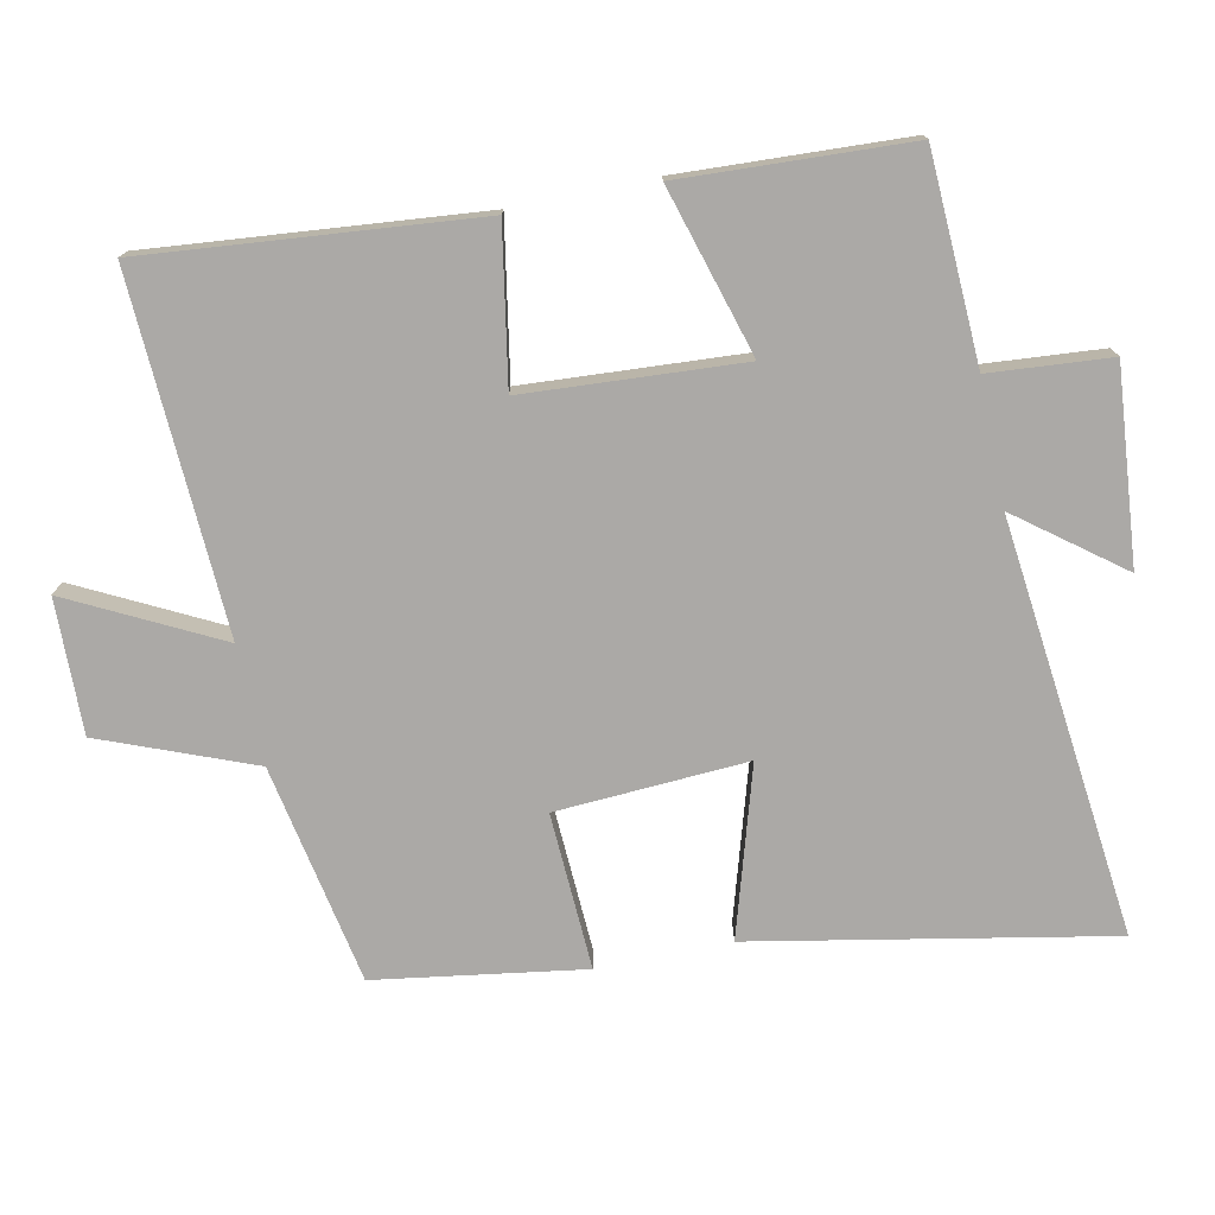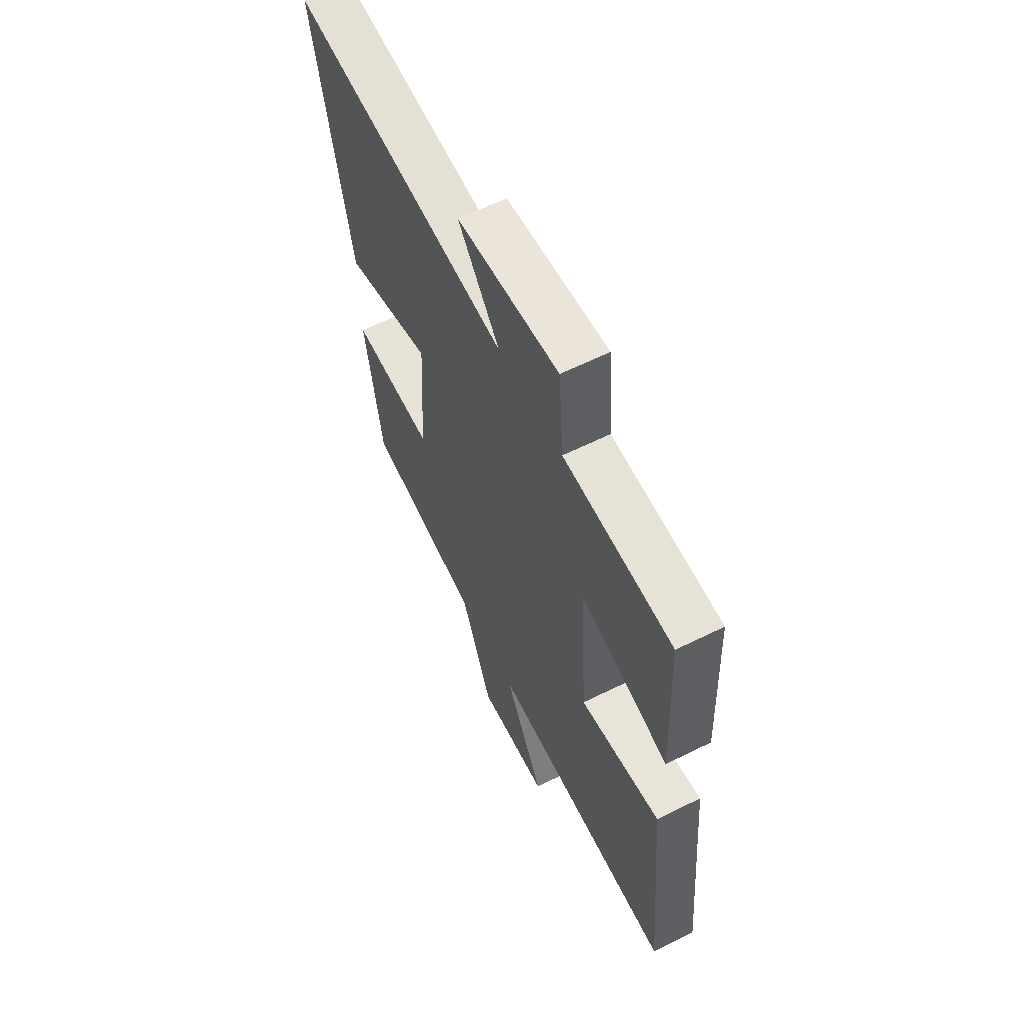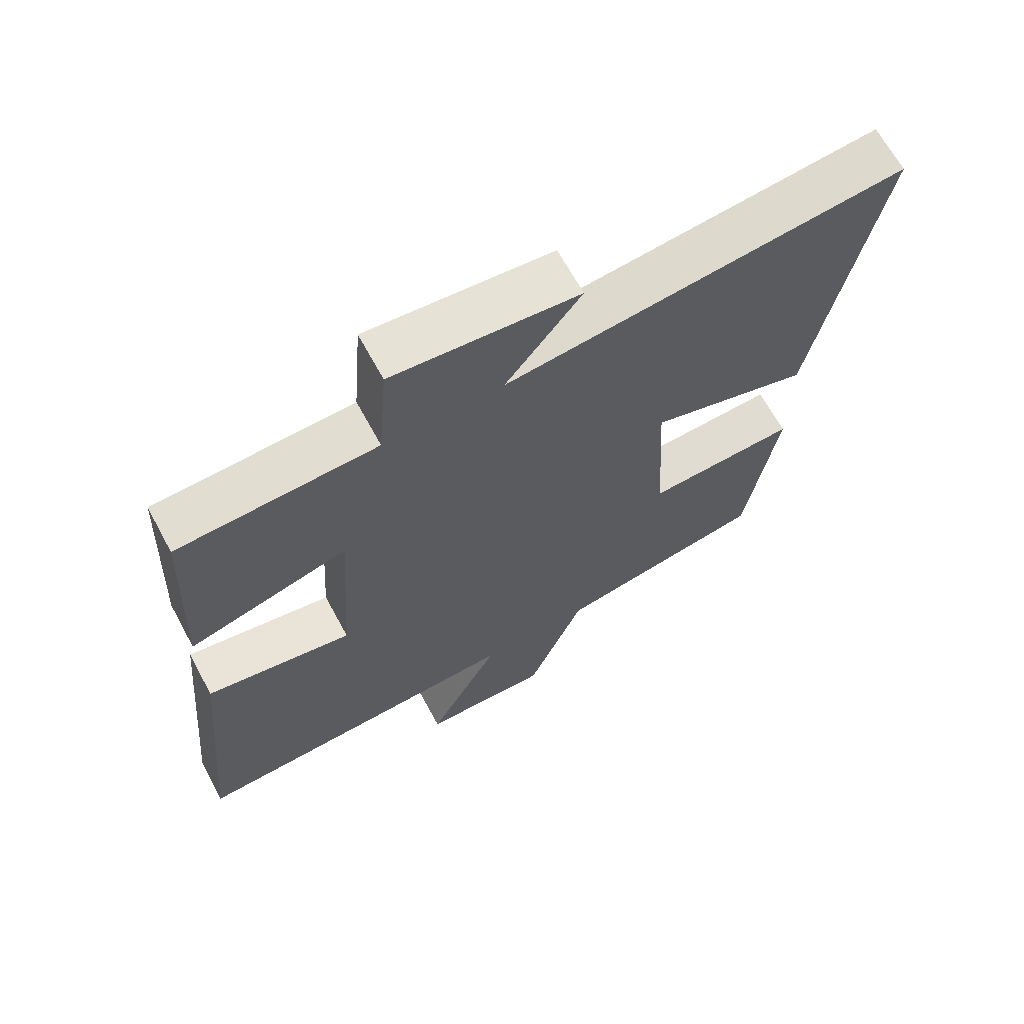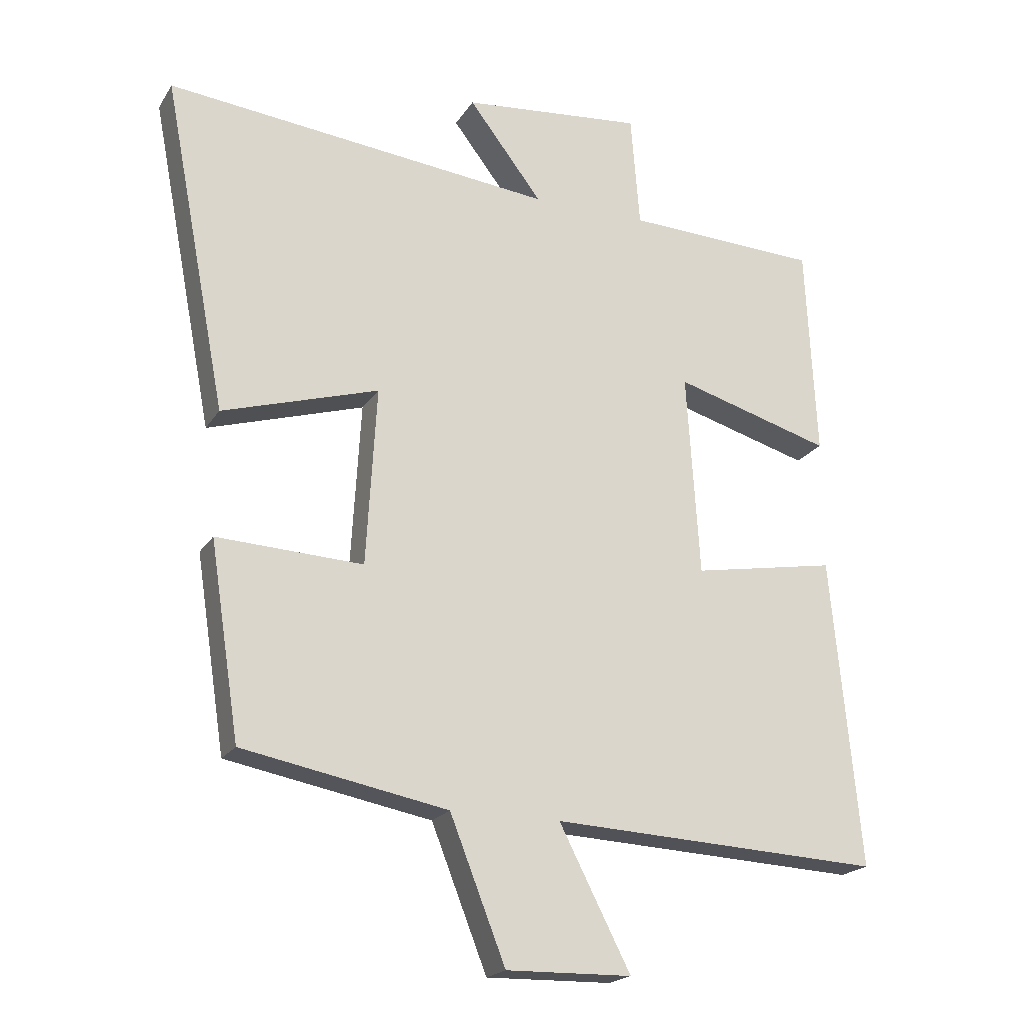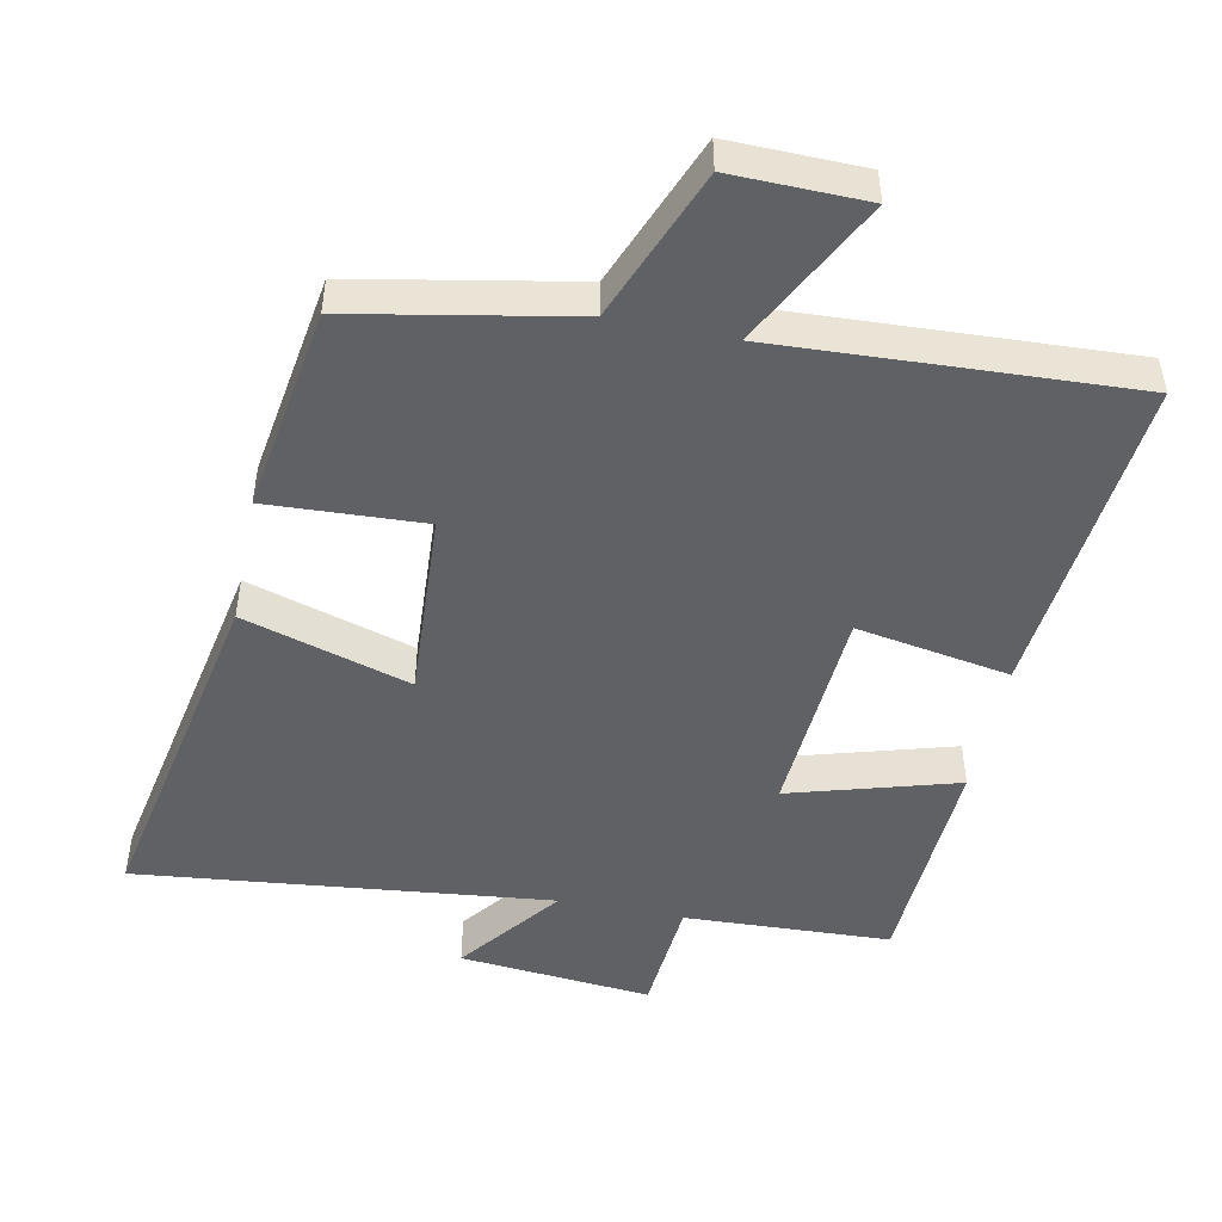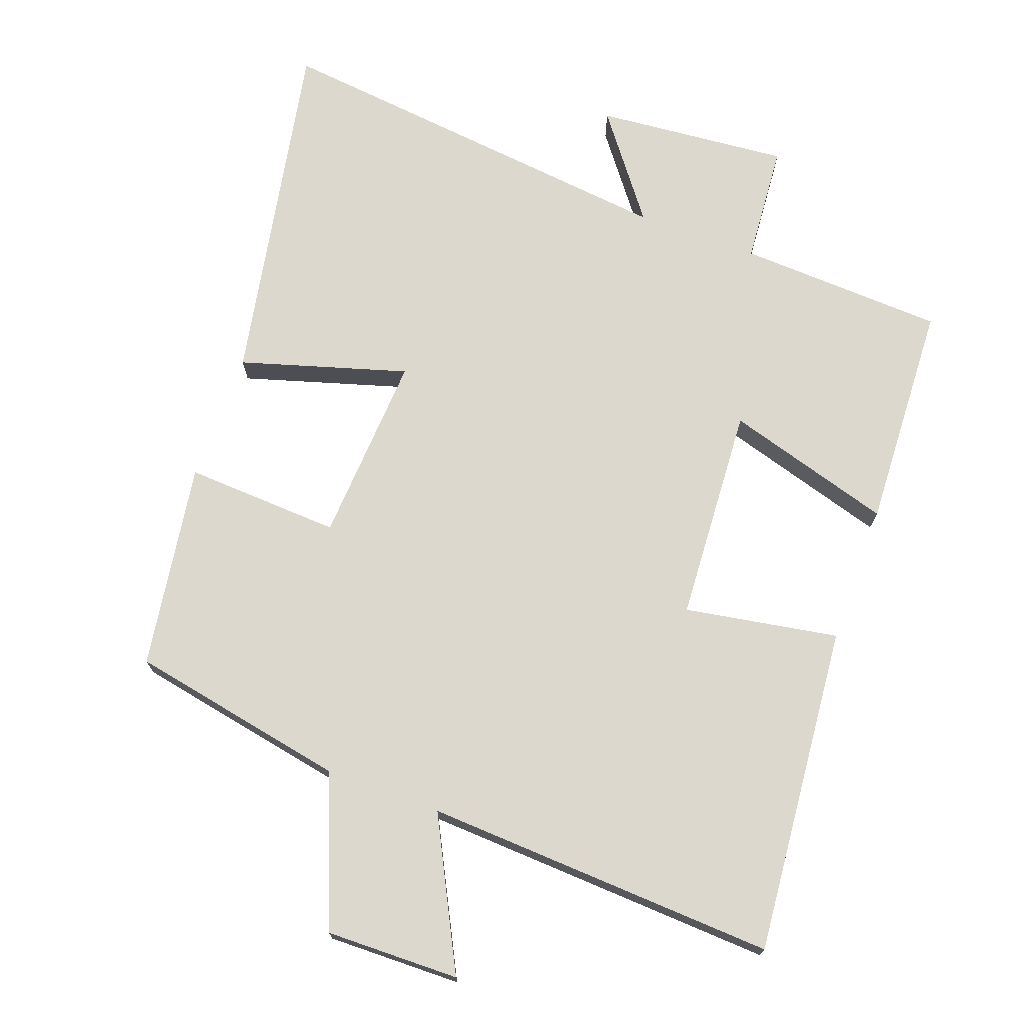
<metadata>
{"format":"obj","ext":"obj","renderer":"f3d","projection":"perspective","resolution":1024,"background":"white","views":[{"elev":-75.6,"azim":-78.3,"up":"+Y"},{"elev":61.3,"azim":-116.9,"up":"+Z"},{"elev":66.7,"azim":-28.5,"up":"+Z"},{"elev":-20.3,"azim":156.7,"up":"+Z"},{"elev":-48.0,"azim":168.5,"up":"+Y"},{"elev":72.6,"azim":-159.8,"up":"+Y"}]}
</metadata>
<code>
v 0.598 0.07 0.565
v 0.5 0.07 0.052
v 0.258 0.07 0.125
v 0.274 0.07 -0.151
v 0.5 0.07 -0.14
v 0.454 0.07 -0.44
v 0.137 0.07 -0.5
v 0.051 0.07 -0.719
v -0.143 0.07 -0.715
v -0.033 0.07 -0.5
v -0.545 0.07 -0.525
v -0.5 0.07 -0.047
v -0.277 0.07 -0.086
v -0.257 0.07 0.228
v -0.5 0.07 0.157
v -0.484 0.07 0.487
v -0.184 0.07 0.5
v -0.17 0.07 0.675
v 0.11 0.07 0.649
v -0.004 0.07 0.5
v 0.598 0 0.565
v 0.5 0 0.052
v 0.258 0 0.125
v 0.274 0 -0.151
v 0.5 0 -0.14
v 0.454 0 -0.44
v 0.137 0 -0.5
v 0.051 0 -0.719
v -0.143 0 -0.715
v -0.033 0 -0.5
v -0.545 0 -0.525
v -0.5 0 -0.047
v -0.277 0 -0.086
v -0.257 0 0.228
v -0.5 0 0.157
v -0.484 0 0.487
v -0.184 0 0.5
v -0.17 0 0.675
v 0.11 0 0.649
v -0.004 0 0.5
f 17 18 19 20
f 16 17 20
f 15 16 20
f 14 15 20
f 13 14 20 1
f 10 11 12 13
f 7 8 9 10
f 6 7 10
f 5 6 10
f 4 5 10
f 3 4 10 13
f 1 2 3
f 1 3 13
f 40 39 38 37
f 40 37 36
f 40 36 35
f 40 35 34
f 21 40 34 33
f 33 32 31 30
f 30 29 28 27
f 30 27 26
f 30 26 25
f 30 25 24
f 33 30 24 23
f 23 22 21
f 33 23 21
f 1 21 22 2
f 2 22 23 3
f 3 23 24 4
f 4 24 25 5
f 5 25 26 6
f 6 26 27 7
f 7 27 28 8
f 8 28 29 9
f 9 29 30 10
f 10 30 31 11
f 11 31 32 12
f 12 32 33 13
f 13 33 34 14
f 14 34 35 15
f 15 35 36 16
f 16 36 37 17
f 17 37 38 18
f 18 38 39 19
f 19 39 40 20
f 20 40 21 1

</code>
